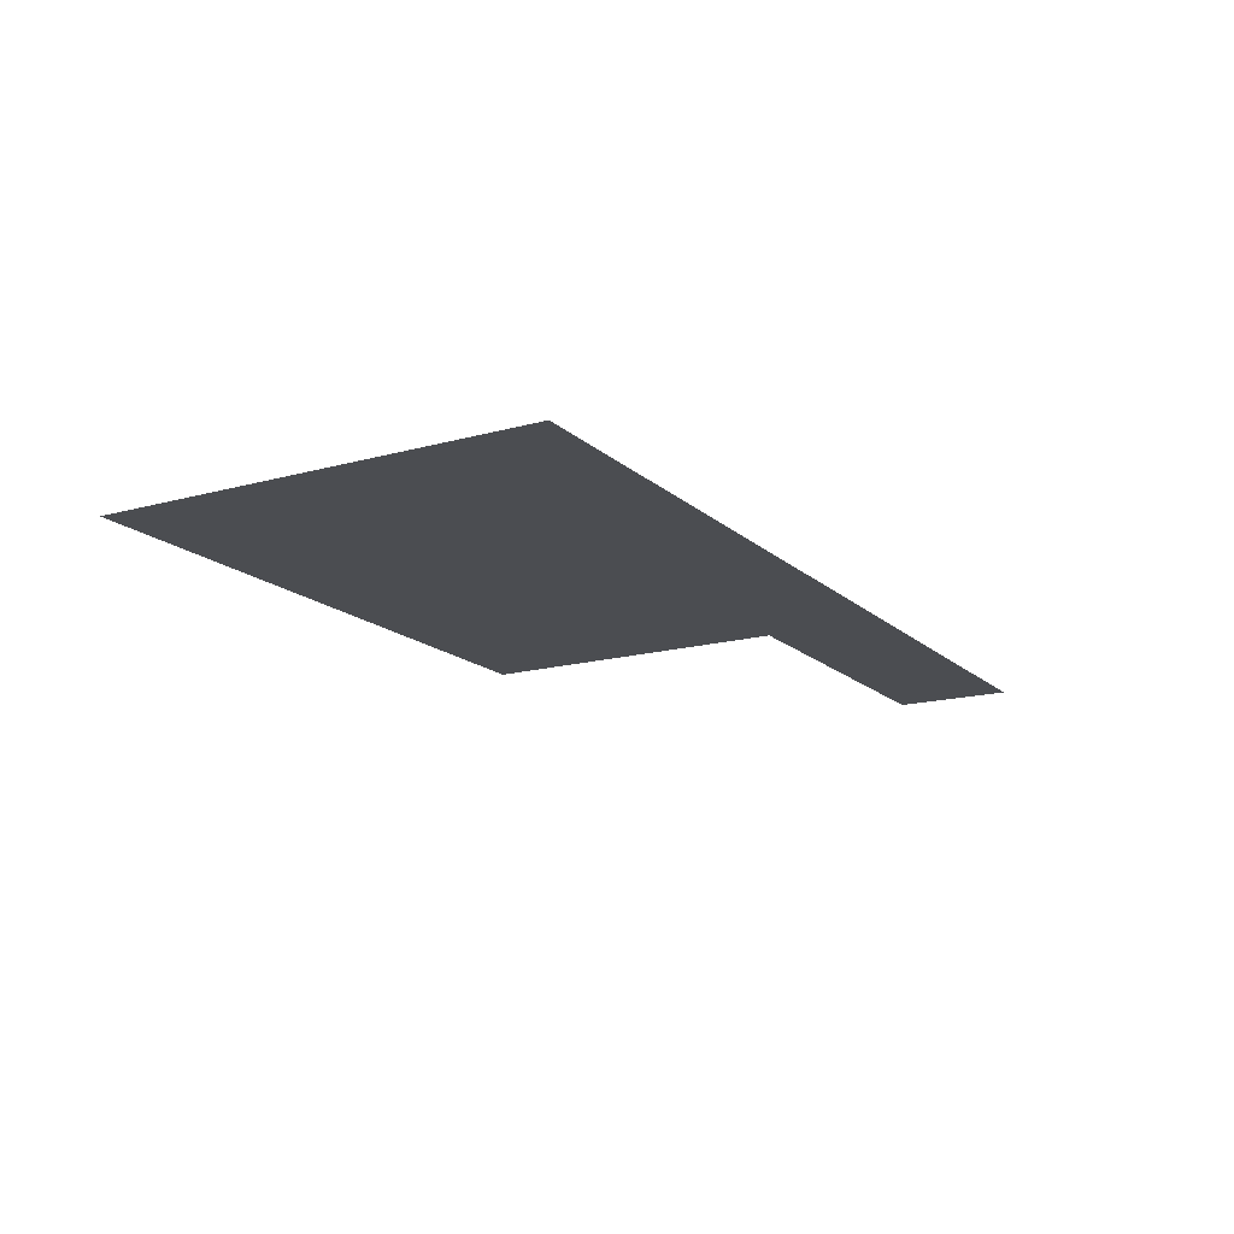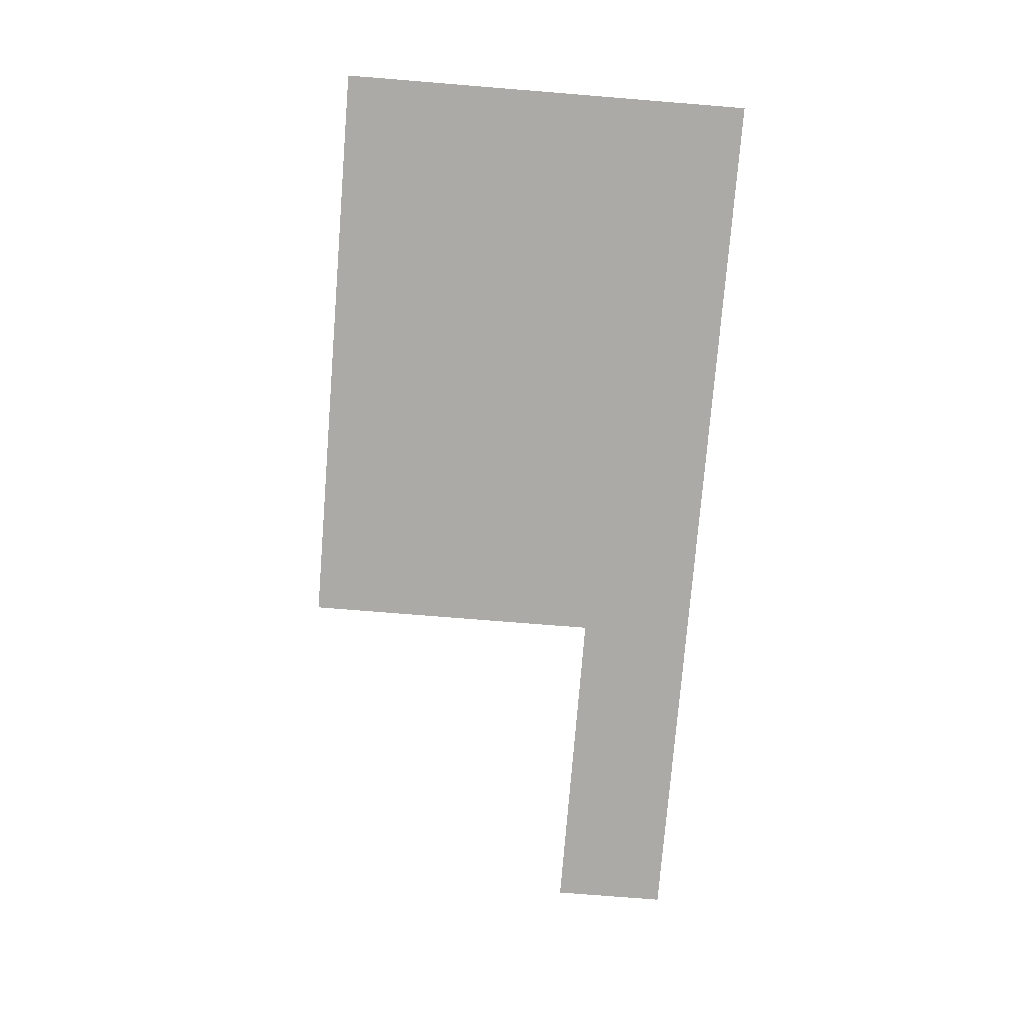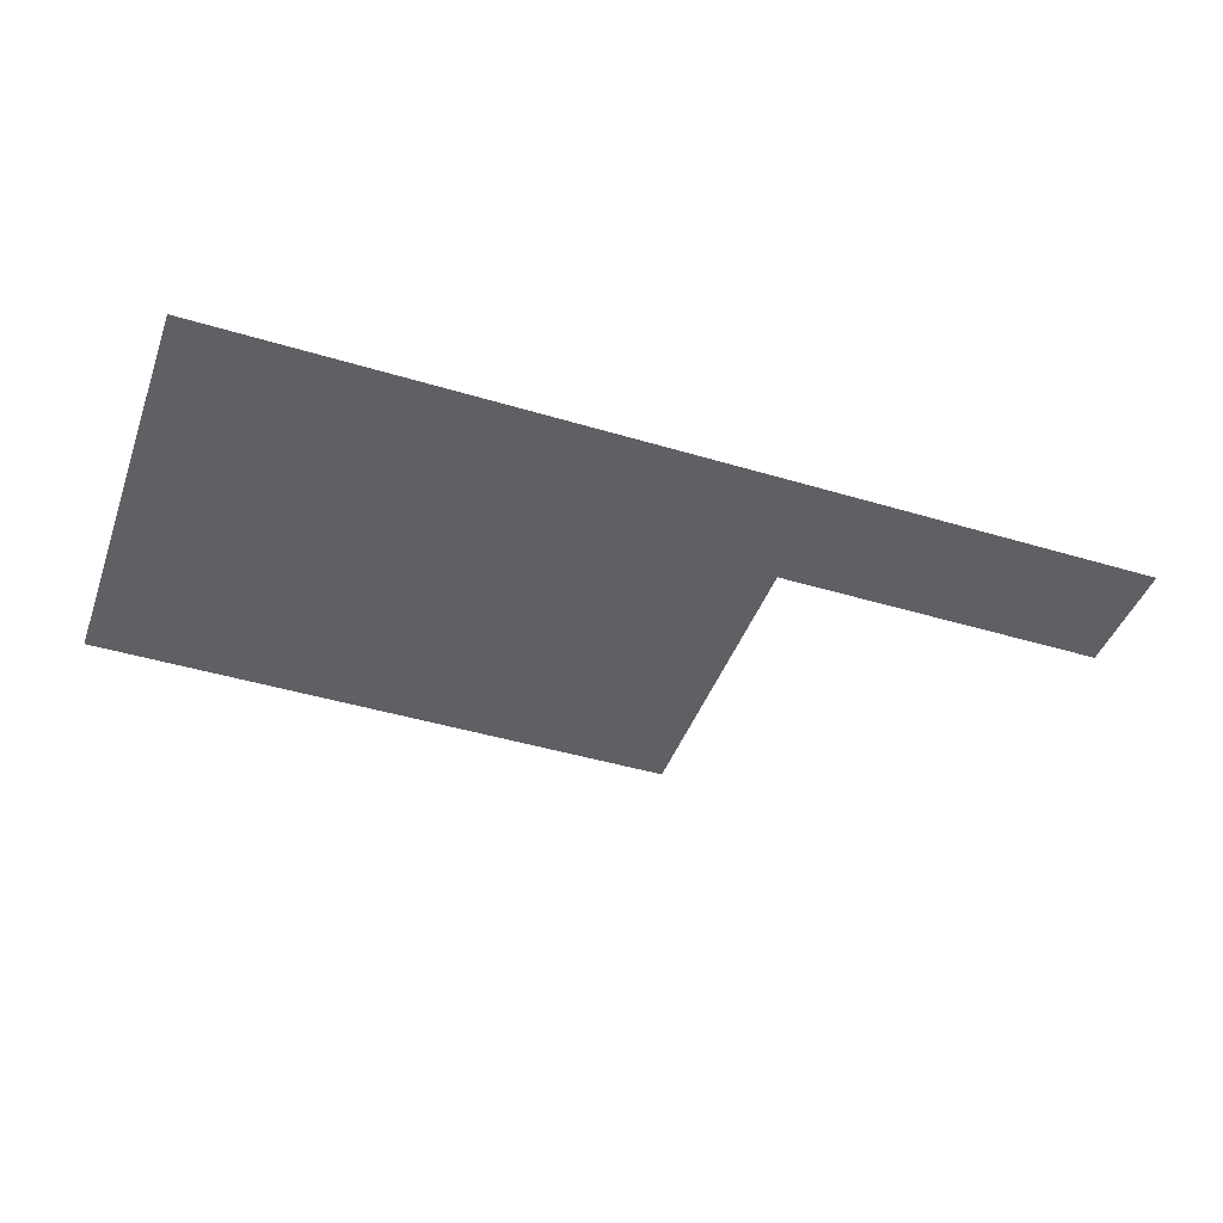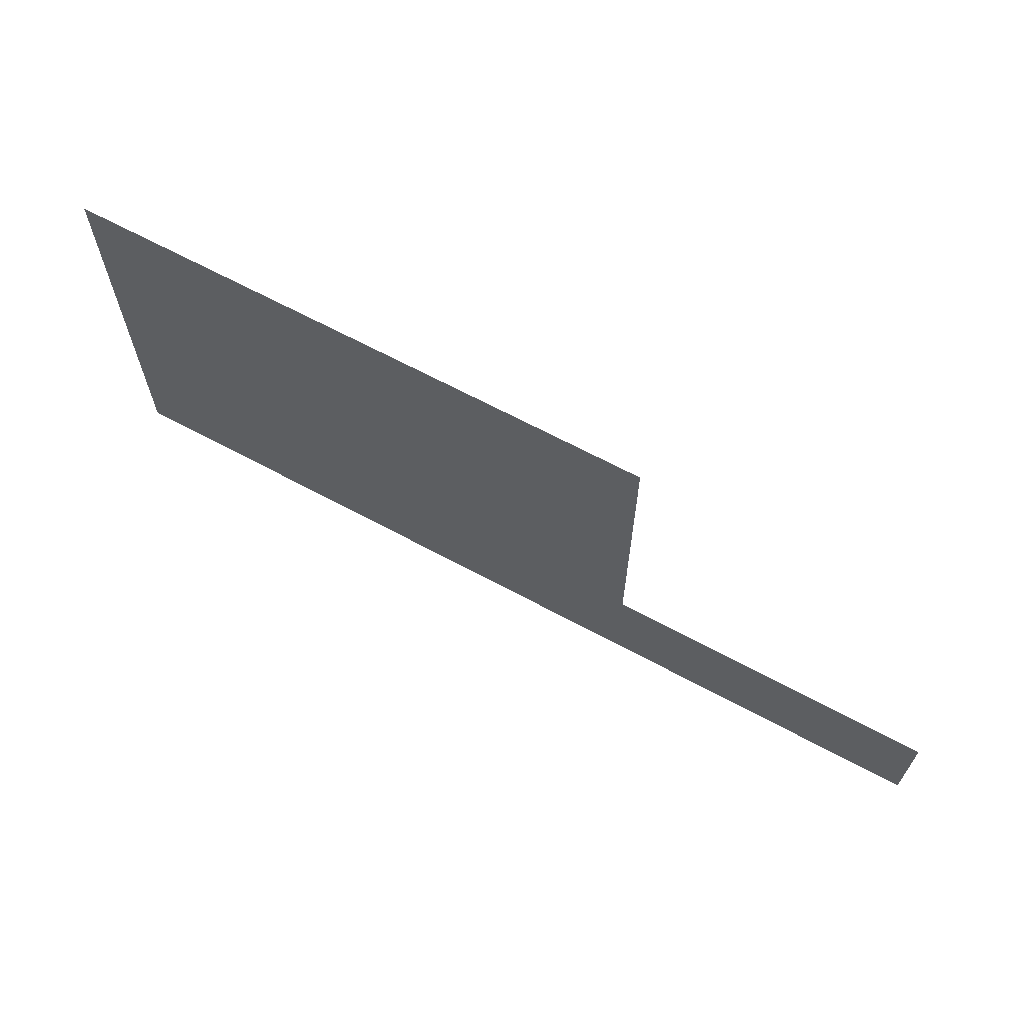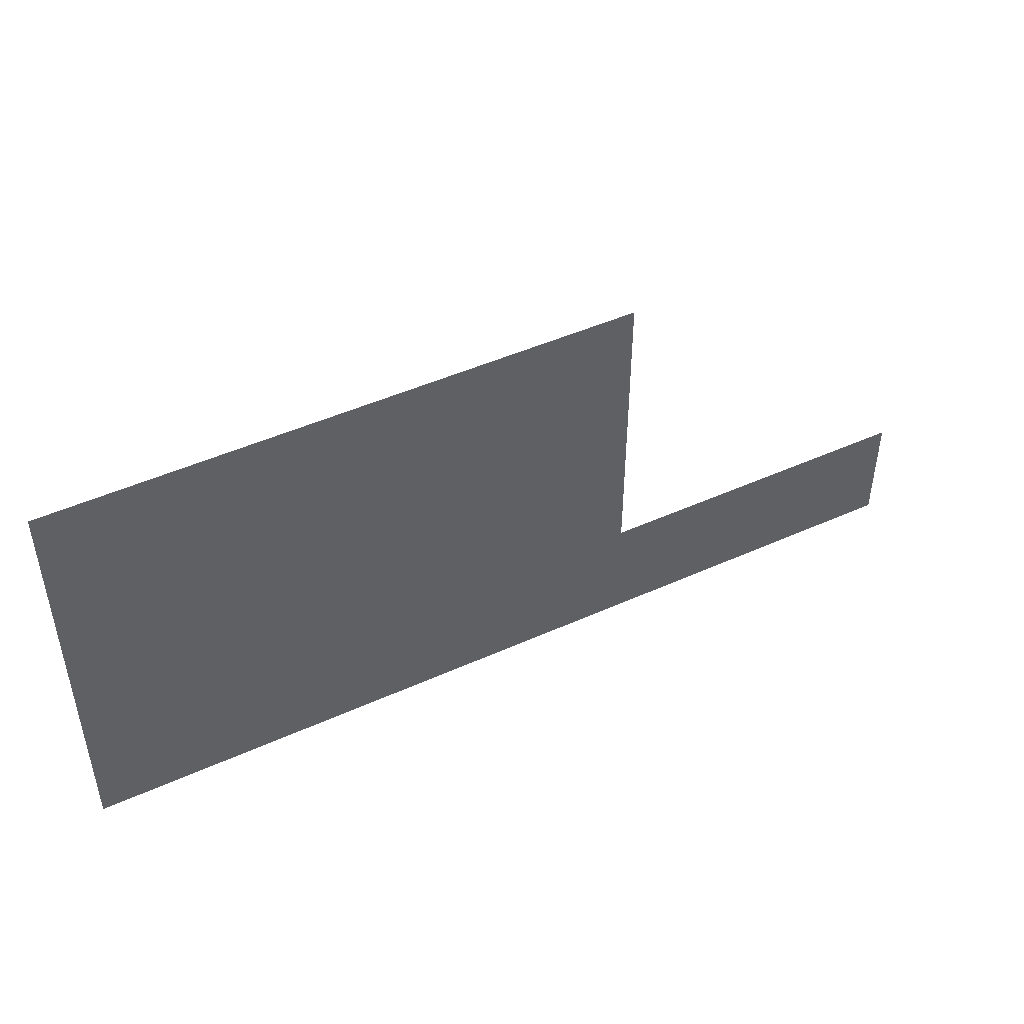
<metadata>
{"format":"obj","ext":"obj","renderer":"f3d","projection":"perspective","resolution":1024,"background":"white","views":[{"elev":-15.9,"azim":120.0,"up":"+Y"},{"elev":-75.9,"azim":85.4,"up":"+Y"},{"elev":-43.7,"azim":160.5,"up":"+Y"},{"elev":65.7,"azim":-151.5,"up":"+Z"},{"elev":46.6,"azim":152.8,"up":"+Z"}]}
</metadata>
<code>
v 5.883 0 1.014
v 5.883 0 4.496
v 1.011 0 1.974
v 1.011 0 4.496
v -1.725 0 1.974
v -1.725 0 1.014
f 1 6 5
f 5 3 1
f 3 4 1
f 4 2 1

</code>
